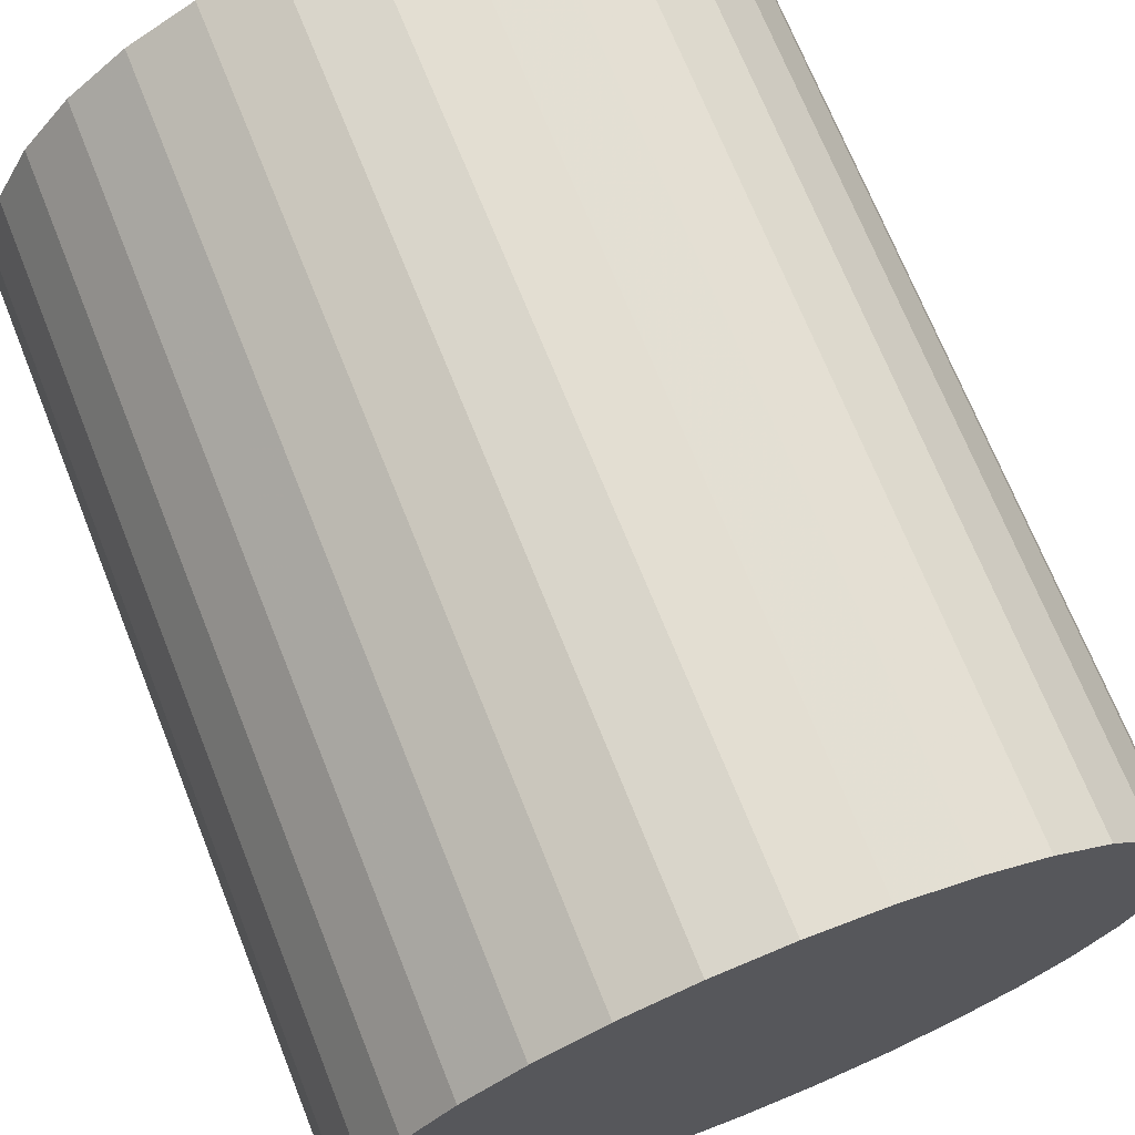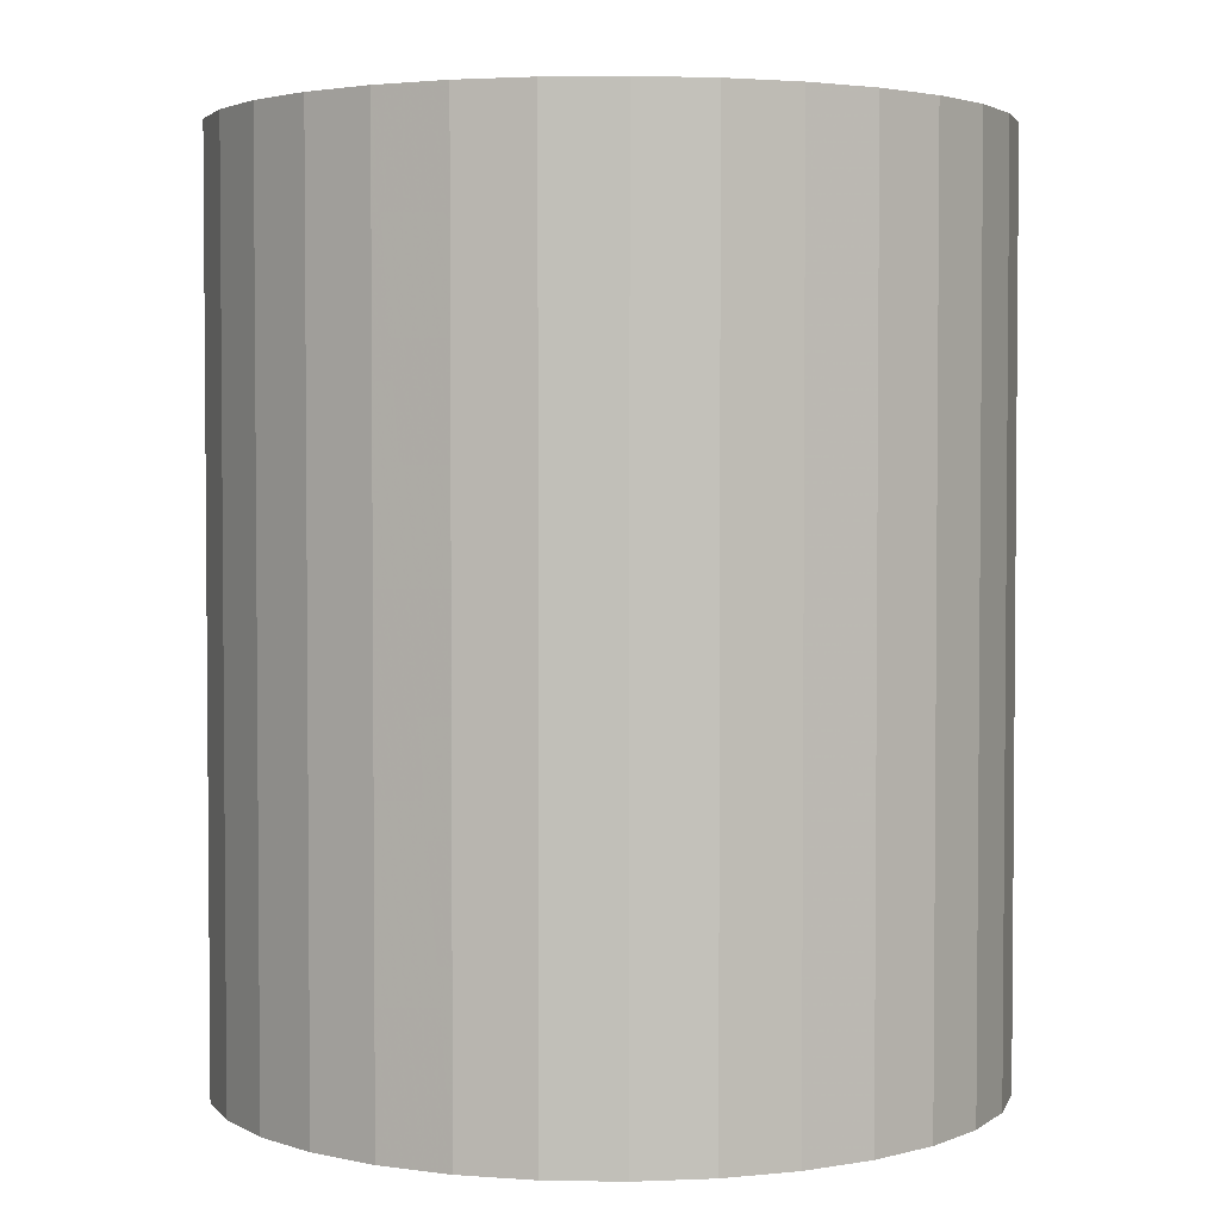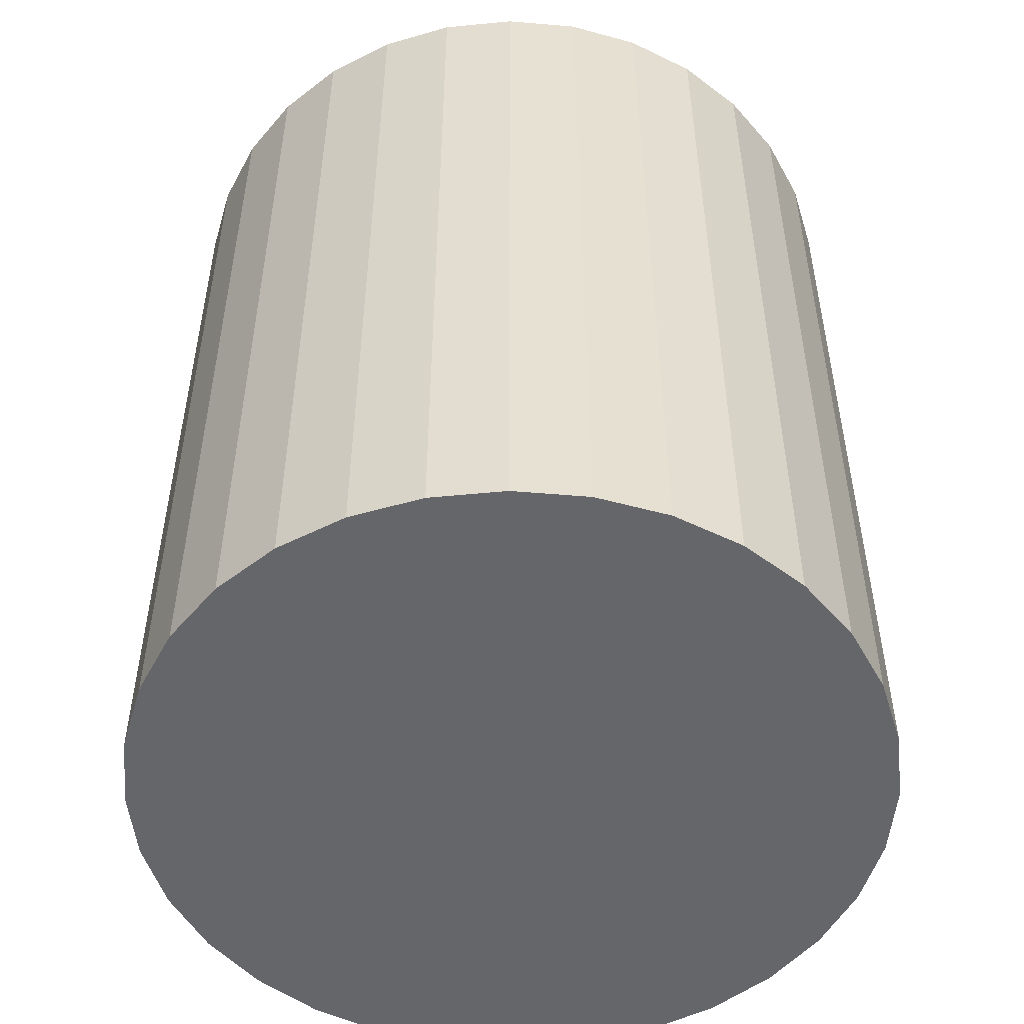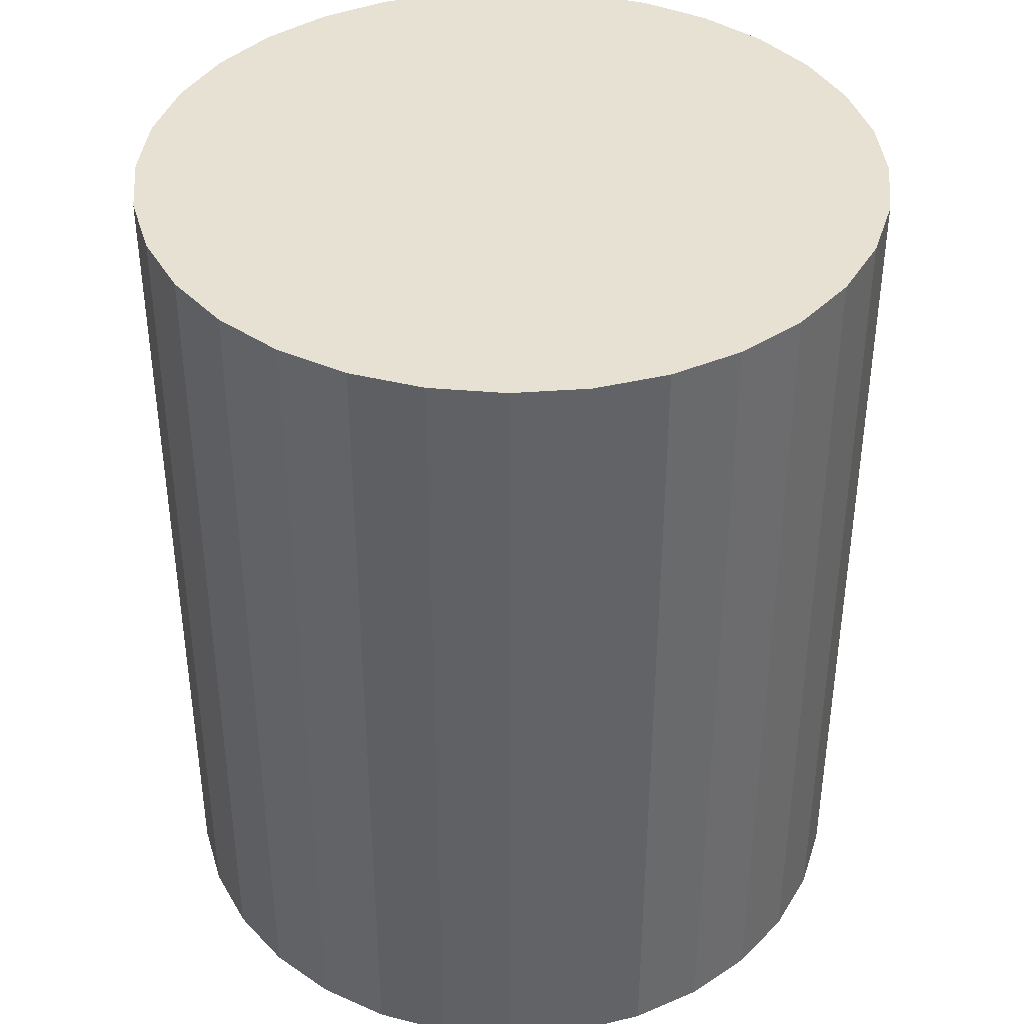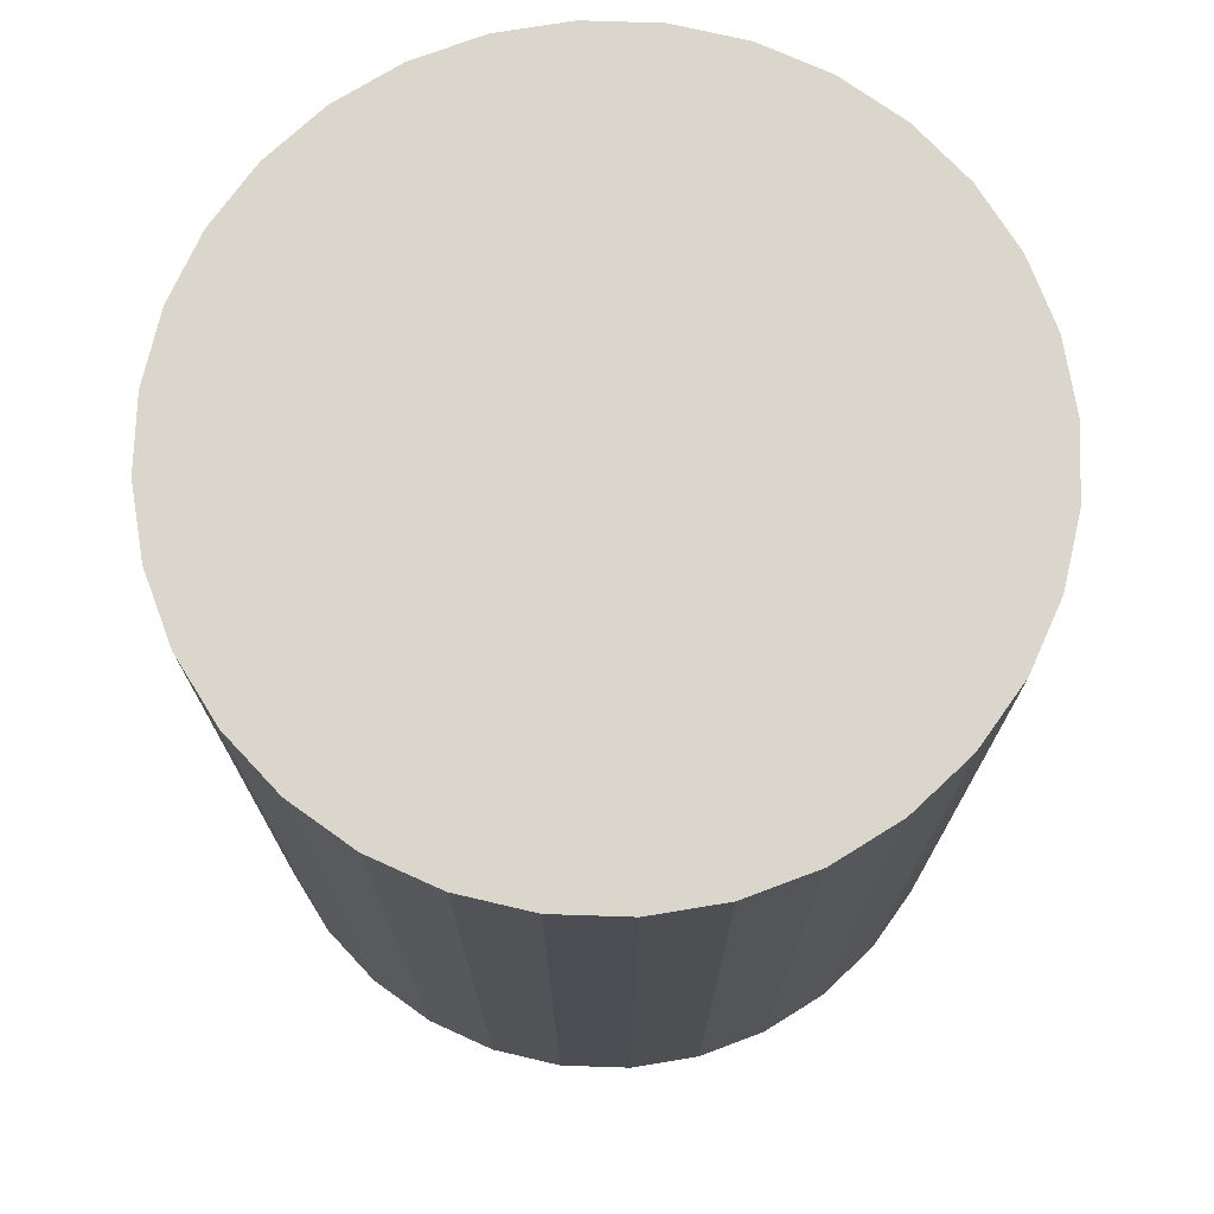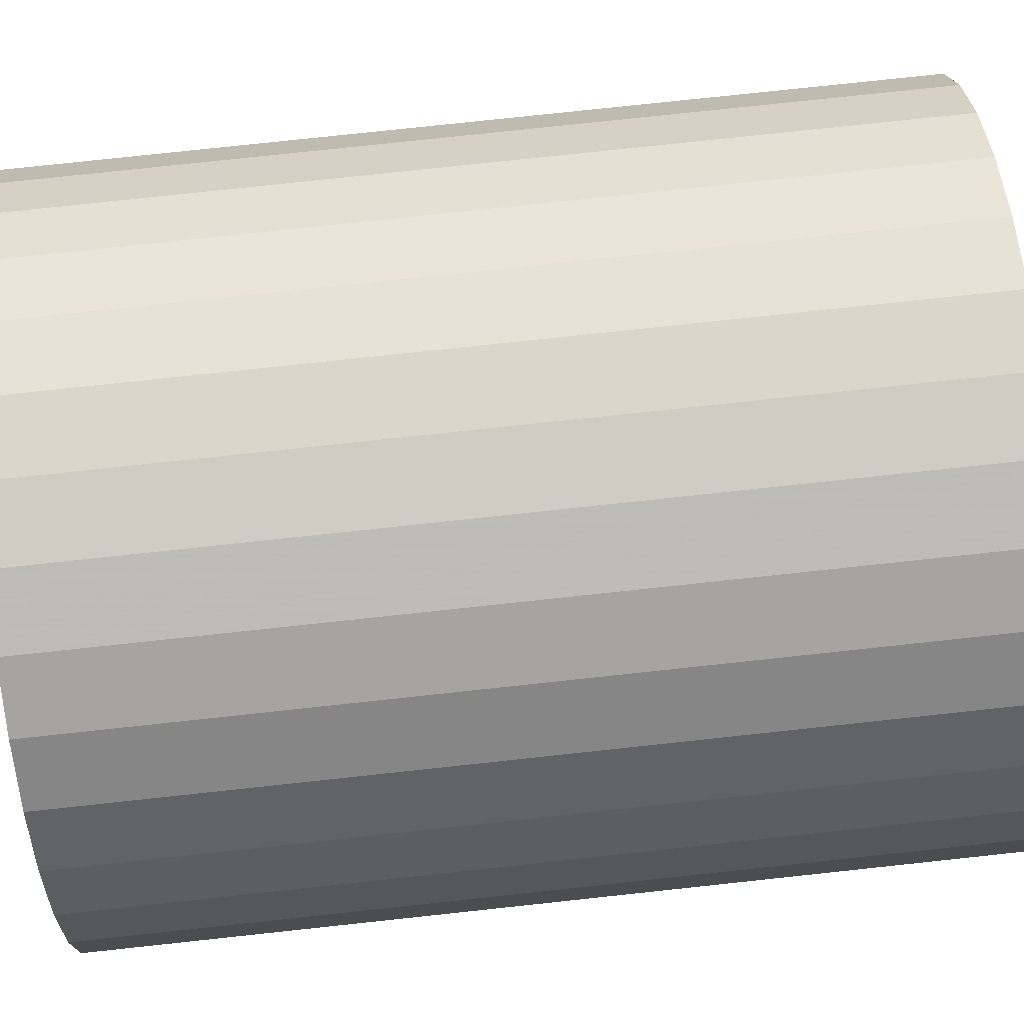
<metadata>
{"format":"obj","ext":"obj","renderer":"f3d","projection":"perspective","resolution":1024,"background":"white","views":[{"elev":70.5,"azim":158.2,"up":"+Y"},{"elev":3.0,"azim":-24.9,"up":"+Z"},{"elev":-51.7,"azim":-157.1,"up":"+Z"},{"elev":39.6,"azim":124.2,"up":"+Z"},{"elev":73.6,"azim":142.5,"up":"+Z"},{"elev":79.0,"azim":83.9,"up":"+Y"}]}
</metadata>
<code>
v 0 0 -0.03177
v 0.02676 0 -0.03177
v 0.02676 0 0.03177
v 0 0 0.03177
v 0.02625 0.005221 -0.03177
v 0.02625 0.005221 0.03177
v 0.02473 0.01024 -0.03177
v 0.02473 0.01024 0.03177
v 0.02225 0.01487 -0.03177
v 0.02225 0.01487 0.03177
v 0.01892 0.01892 -0.03177
v 0.01892 0.01892 0.03177
v 0.01487 0.02225 -0.03177
v 0.01487 0.02225 0.03177
v 0.01024 0.02473 -0.03177
v 0.01024 0.02473 0.03177
v 0.005221 0.02625 -0.03177
v 0.005221 0.02625 0.03177
v 0 0.02676 -0.03177
v 0 0.02676 0.03177
v -0.005221 0.02625 -0.03177
v -0.005221 0.02625 0.03177
v -0.01024 0.02473 -0.03177
v -0.01024 0.02473 0.03177
v -0.01487 0.02225 -0.03177
v -0.01487 0.02225 0.03177
v -0.01892 0.01892 -0.03177
v -0.01892 0.01892 0.03177
v -0.02225 0.01487 -0.03177
v -0.02225 0.01487 0.03177
v -0.02473 0.01024 -0.03177
v -0.02473 0.01024 0.03177
v -0.02625 0.005221 -0.03177
v -0.02625 0.005221 0.03177
v -0.02676 0 -0.03177
v -0.02676 0 0.03177
v -0.02625 -0.005221 -0.03177
v -0.02625 -0.005221 0.03177
v -0.02473 -0.01024 -0.03177
v -0.02473 -0.01024 0.03177
v -0.02225 -0.01487 -0.03177
v -0.02225 -0.01487 0.03177
v -0.01892 -0.01892 -0.03177
v -0.01892 -0.01892 0.03177
v -0.01487 -0.02225 -0.03177
v -0.01487 -0.02225 0.03177
v -0.01024 -0.02473 -0.03177
v -0.01024 -0.02473 0.03177
v -0.005221 -0.02625 -0.03177
v -0.005221 -0.02625 0.03177
v -0 -0.02676 -0.03177
v -0 -0.02676 0.03177
v 0.005221 -0.02625 -0.03177
v 0.005221 -0.02625 0.03177
v 0.01024 -0.02473 -0.03177
v 0.01024 -0.02473 0.03177
v 0.01487 -0.02225 -0.03177
v 0.01487 -0.02225 0.03177
v 0.01892 -0.01892 -0.03177
v 0.01892 -0.01892 0.03177
v 0.02225 -0.01487 -0.03177
v 0.02225 -0.01487 0.03177
v 0.02473 -0.01024 -0.03177
v 0.02473 -0.01024 0.03177
v 0.02625 -0.005221 -0.03177
v 0.02625 -0.005221 0.03177
f 2 1 5
f 2 5 3
f 3 5 6
f 3 6 4
f 5 1 7
f 5 7 6
f 6 7 8
f 6 8 4
f 7 1 9
f 7 9 8
f 8 9 10
f 8 10 4
f 9 1 11
f 9 11 10
f 10 11 12
f 10 12 4
f 11 1 13
f 11 13 12
f 12 13 14
f 12 14 4
f 13 1 15
f 13 15 14
f 14 15 16
f 14 16 4
f 15 1 17
f 15 17 16
f 16 17 18
f 16 18 4
f 17 1 19
f 17 19 18
f 18 19 20
f 18 20 4
f 19 1 21
f 19 21 20
f 20 21 22
f 20 22 4
f 21 1 23
f 21 23 22
f 22 23 24
f 22 24 4
f 23 1 25
f 23 25 24
f 24 25 26
f 24 26 4
f 25 1 27
f 25 27 26
f 26 27 28
f 26 28 4
f 27 1 29
f 27 29 28
f 28 29 30
f 28 30 4
f 29 1 31
f 29 31 30
f 30 31 32
f 30 32 4
f 31 1 33
f 31 33 32
f 32 33 34
f 32 34 4
f 33 1 35
f 33 35 34
f 34 35 36
f 34 36 4
f 35 1 37
f 35 37 36
f 36 37 38
f 36 38 4
f 37 1 39
f 37 39 38
f 38 39 40
f 38 40 4
f 39 1 41
f 39 41 40
f 40 41 42
f 40 42 4
f 41 1 43
f 41 43 42
f 42 43 44
f 42 44 4
f 43 1 45
f 43 45 44
f 44 45 46
f 44 46 4
f 45 1 47
f 45 47 46
f 46 47 48
f 46 48 4
f 47 1 49
f 47 49 48
f 48 49 50
f 48 50 4
f 49 1 51
f 49 51 50
f 50 51 52
f 50 52 4
f 51 1 53
f 51 53 52
f 52 53 54
f 52 54 4
f 53 1 55
f 53 55 54
f 54 55 56
f 54 56 4
f 55 1 57
f 55 57 56
f 56 57 58
f 56 58 4
f 57 1 59
f 57 59 58
f 58 59 60
f 58 60 4
f 59 1 61
f 59 61 60
f 60 61 62
f 60 62 4
f 61 1 63
f 61 63 62
f 62 63 64
f 62 64 4
f 63 1 65
f 63 65 64
f 64 65 66
f 64 66 4
f 65 1 2
f 65 2 66
f 66 2 3
f 66 3 4

</code>
